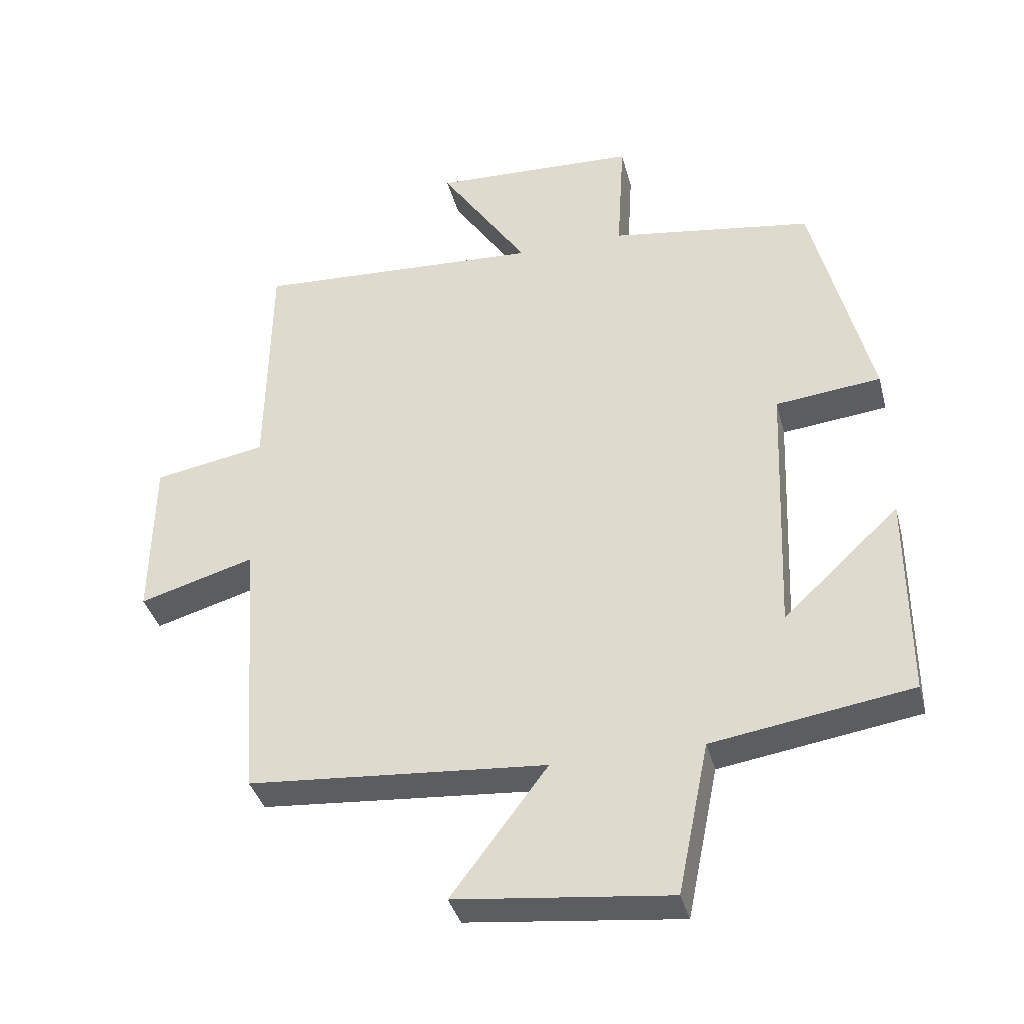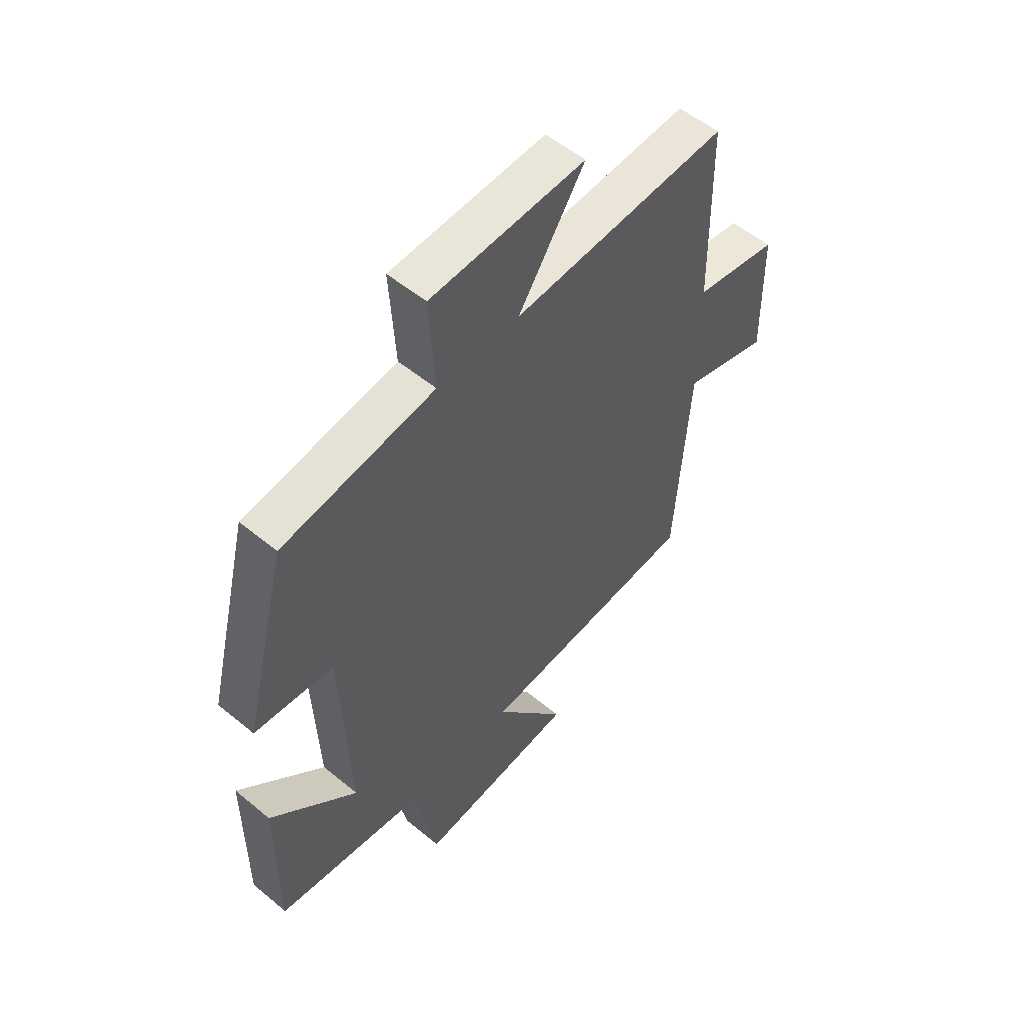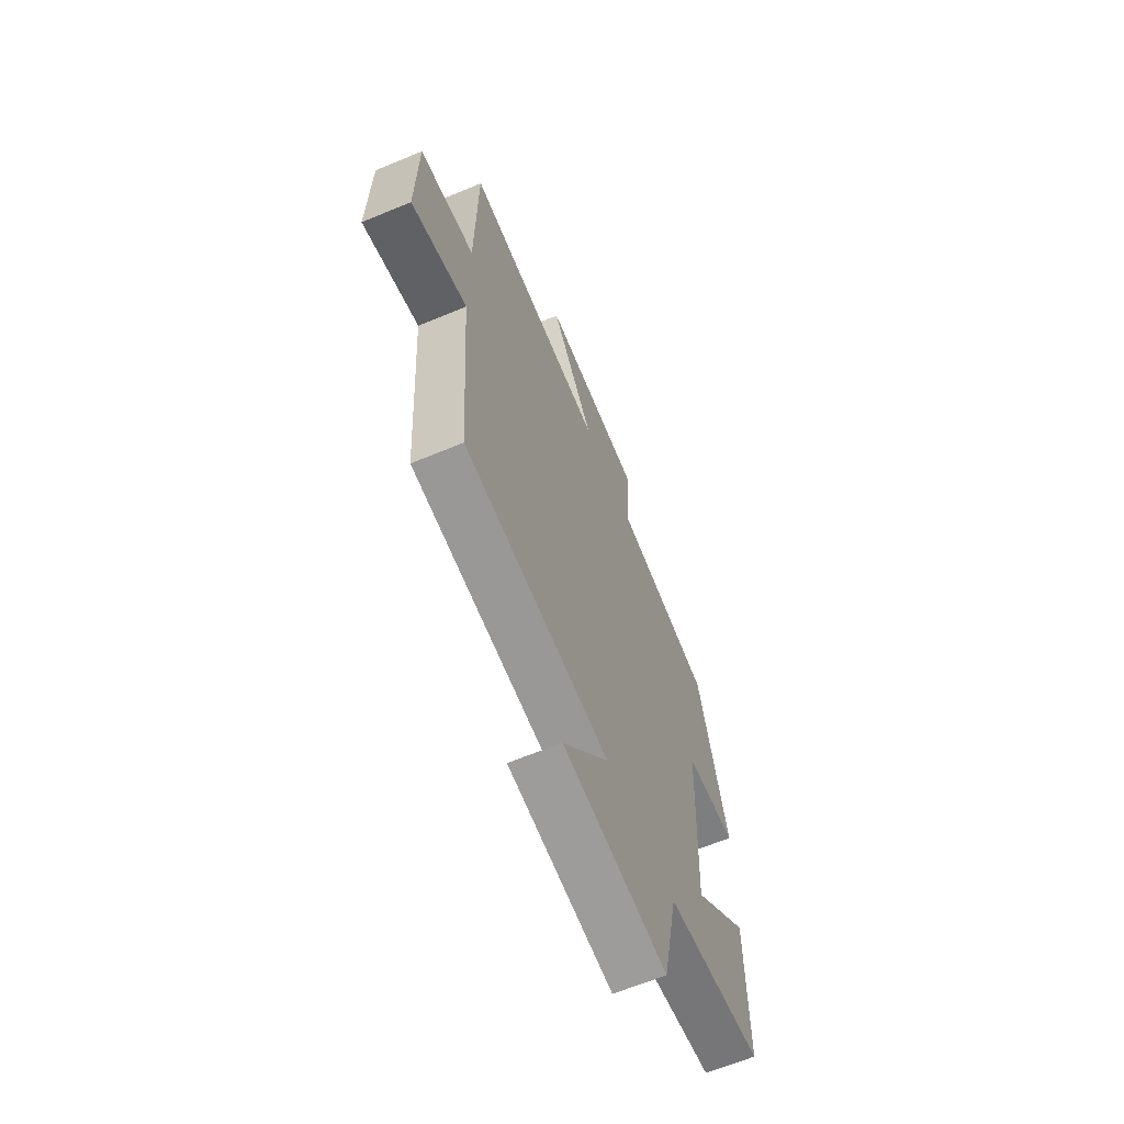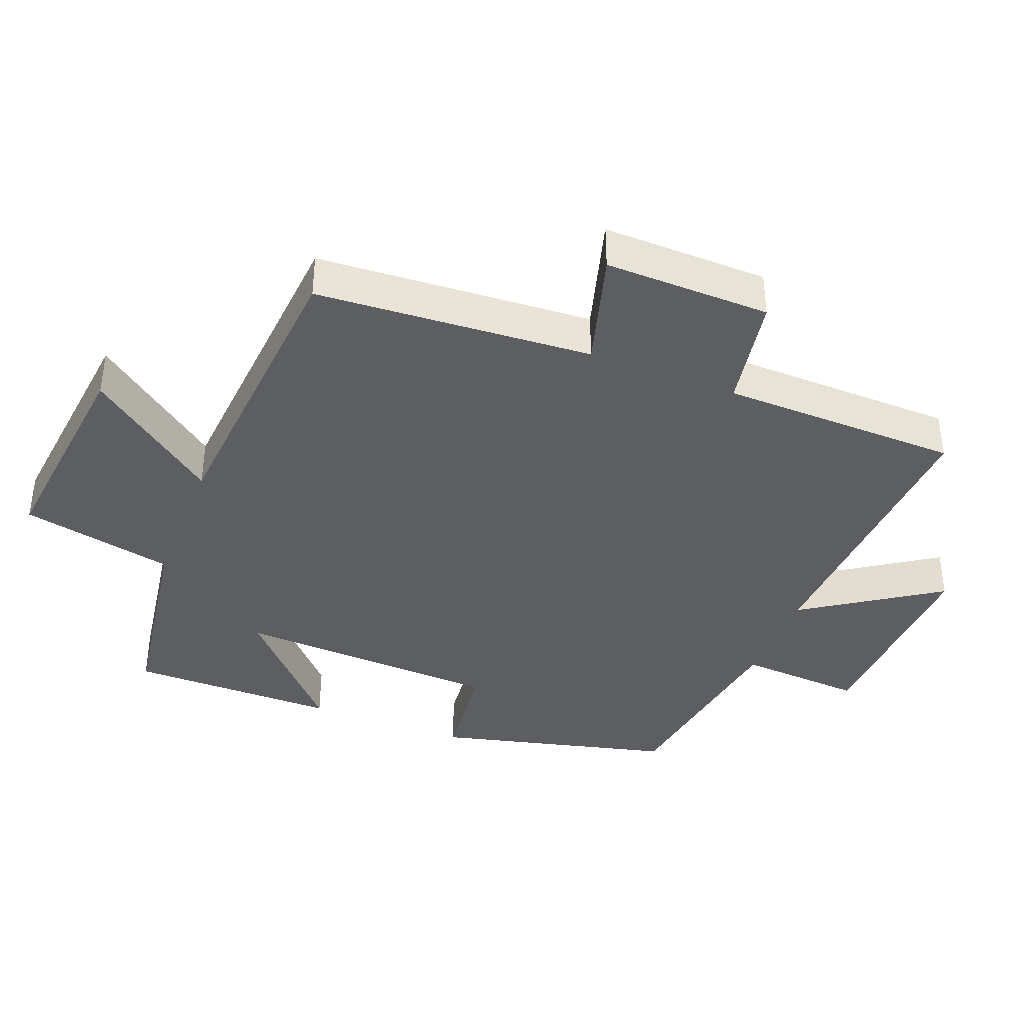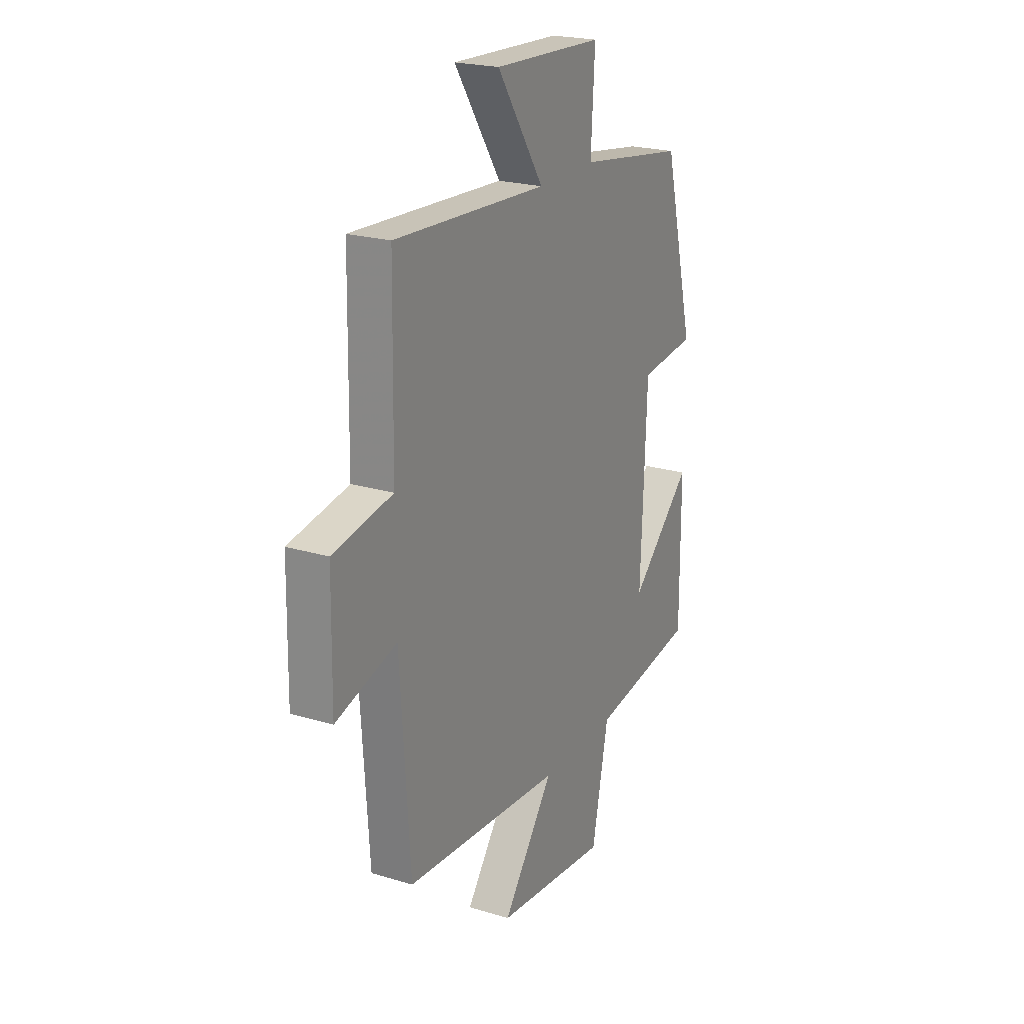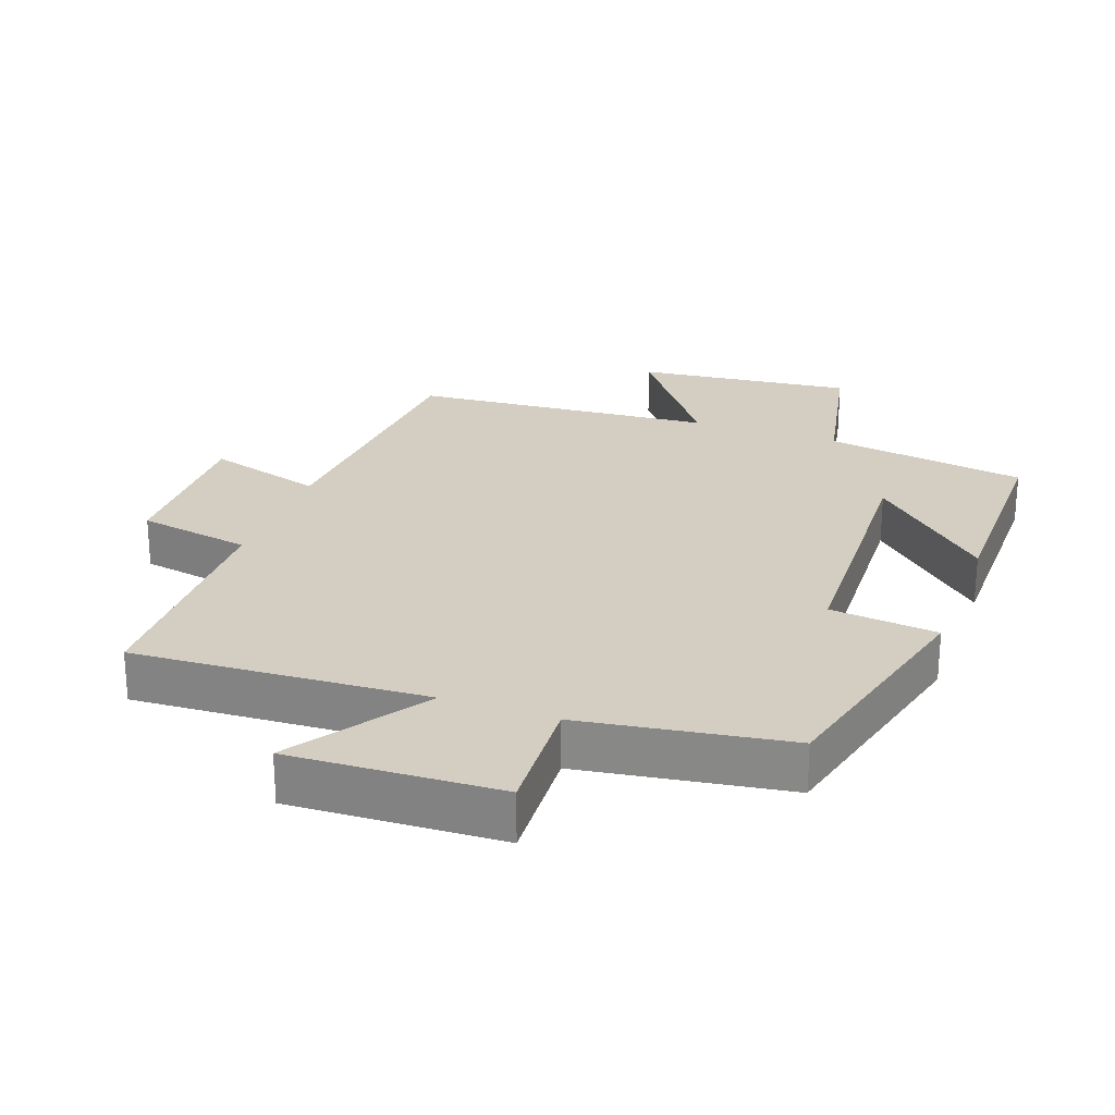
<metadata>
{"format":"obj","ext":"obj","renderer":"f3d","projection":"perspective","resolution":1024,"background":"white","views":[{"elev":-37.4,"azim":14.4,"up":"+Z"},{"elev":54.3,"azim":131.2,"up":"+Z"},{"elev":-64.7,"azim":-67.3,"up":"+Z"},{"elev":-39.2,"azim":-111.4,"up":"+Y"},{"elev":22.3,"azim":-62.4,"up":"+Z"},{"elev":25.1,"azim":20.0,"up":"+Y"}]}
</metadata>
<code>
v 0.501 0.07 -0.454
v 0.201 0.07 -0.5
v 0.154 0.07 -0.728
v -0.168 0.07 -0.692
v -0.023 0.07 -0.5
v -0.472 0.07 -0.464
v -0.5 0.07 -0.055
v -0.673 0.07 -0.105
v -0.669 0.07 0.141
v -0.5 0.07 0.171
v -0.494 0.07 0.525
v -0.06 0.07 0.5
v -0.193 0.07 0.699
v 0.117 0.07 0.685
v 0.106 0.07 0.5
v 0.412 0.07 0.453
v 0.5 0.07 0.103
v 0.341 0.07 0.086
v 0.325 0.07 -0.308
v 0.5 0.07 -0.145
v 0.501 0 -0.454
v 0.201 0 -0.5
v 0.154 0 -0.728
v -0.168 0 -0.692
v -0.023 0 -0.5
v -0.472 0 -0.464
v -0.5 0 -0.055
v -0.673 0 -0.105
v -0.669 0 0.141
v -0.5 0 0.171
v -0.494 0 0.525
v -0.06 0 0.5
v -0.193 0 0.699
v 0.117 0 0.685
v 0.106 0 0.5
v 0.412 0 0.453
v 0.5 0 0.103
v 0.341 0 0.086
v 0.325 0 -0.308
v 0.5 0 -0.145
f 19 20 1 2
f 18 19 2
f 15 16 17 18
f 15 18 2
f 12 13 14 15
f 12 15 2 3
f 10 11 12 3
f 7 8 9 10
f 5 6 7 10
f 5 10 3
f 3 4 5
f 22 21 40 39
f 22 39 38
f 38 37 36 35
f 22 38 35
f 35 34 33 32
f 23 22 35 32
f 23 32 31 30
f 30 29 28 27
f 30 27 26 25
f 23 30 25
f 25 24 23
f 1 21 22 2
f 2 22 23 3
f 3 23 24 4
f 4 24 25 5
f 5 25 26 6
f 6 26 27 7
f 7 27 28 8
f 8 28 29 9
f 9 29 30 10
f 10 30 31 11
f 11 31 32 12
f 12 32 33 13
f 13 33 34 14
f 14 34 35 15
f 15 35 36 16
f 16 36 37 17
f 17 37 38 18
f 18 38 39 19
f 19 39 40 20
f 20 40 21 1

</code>
